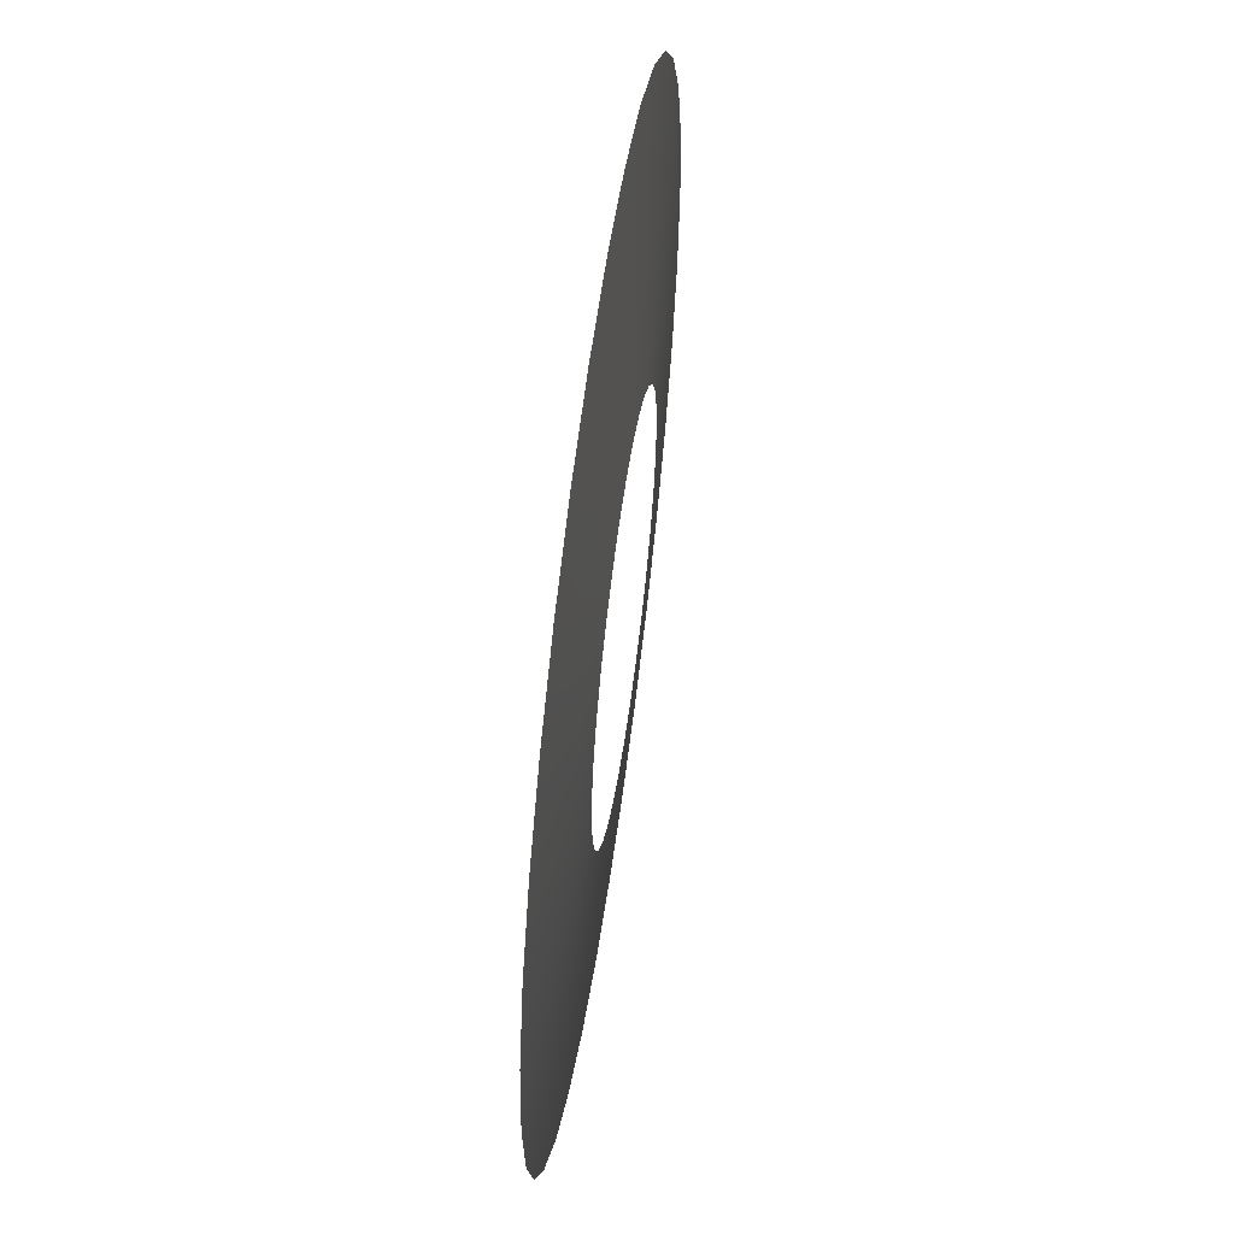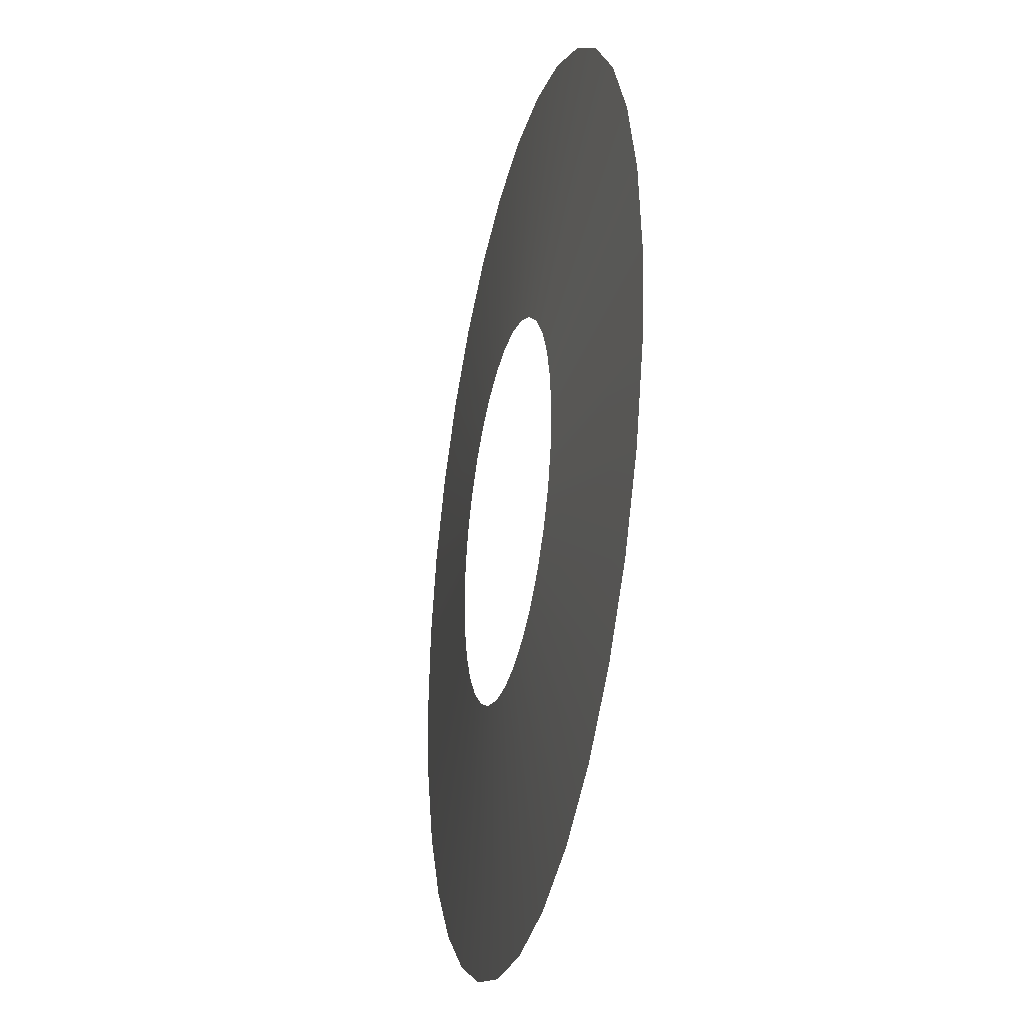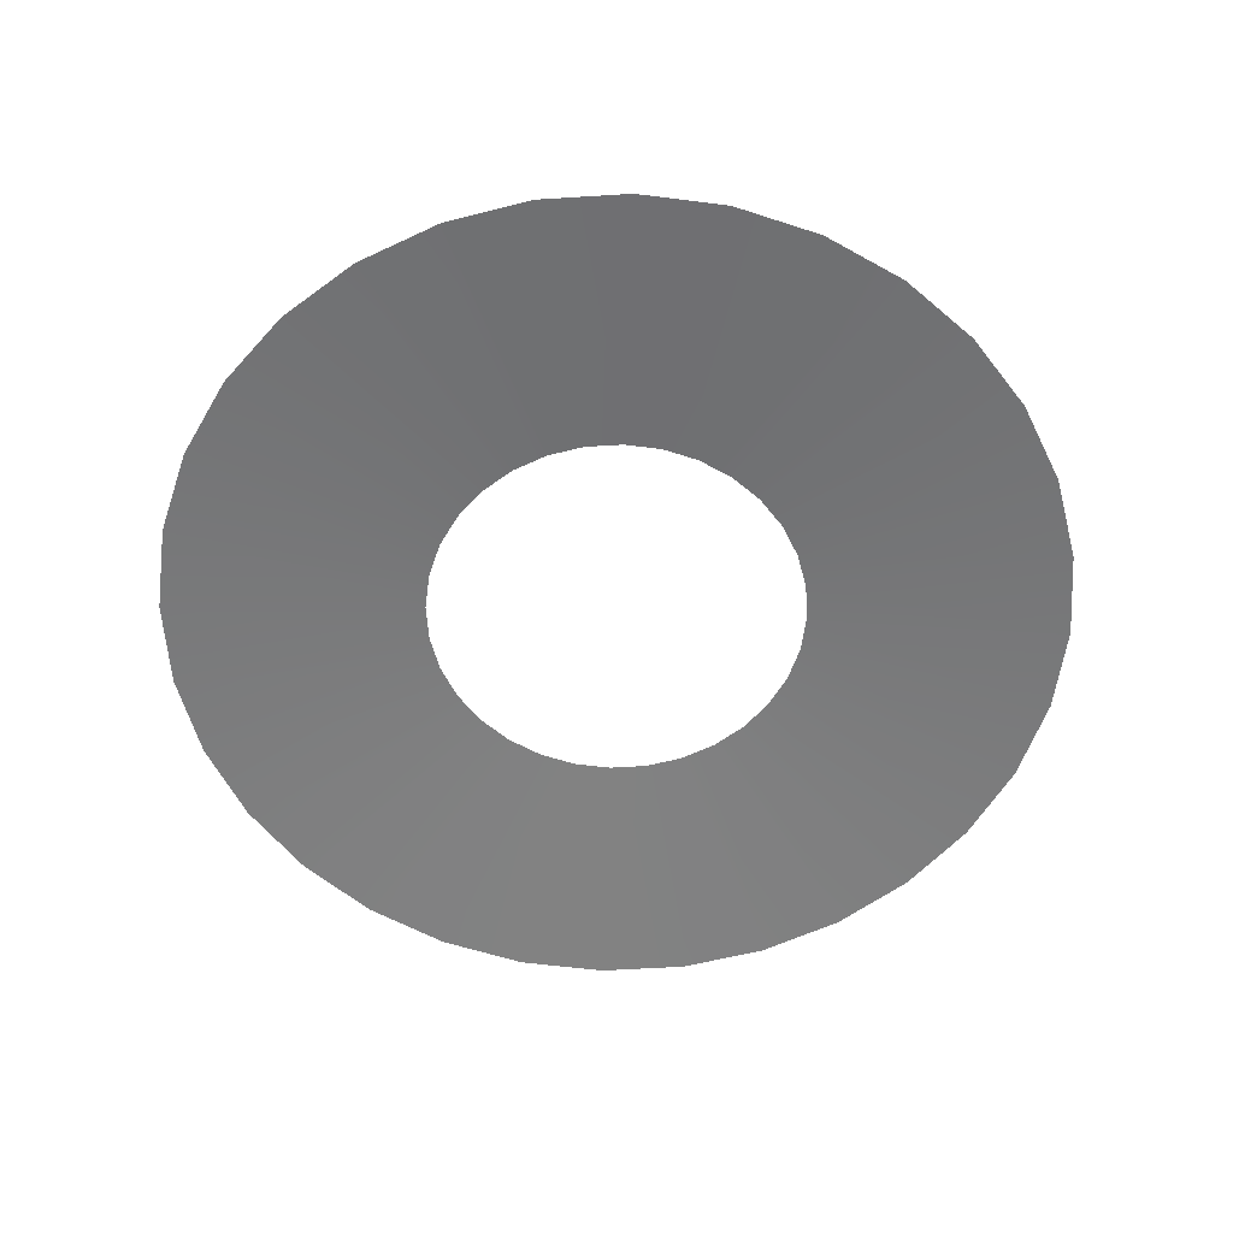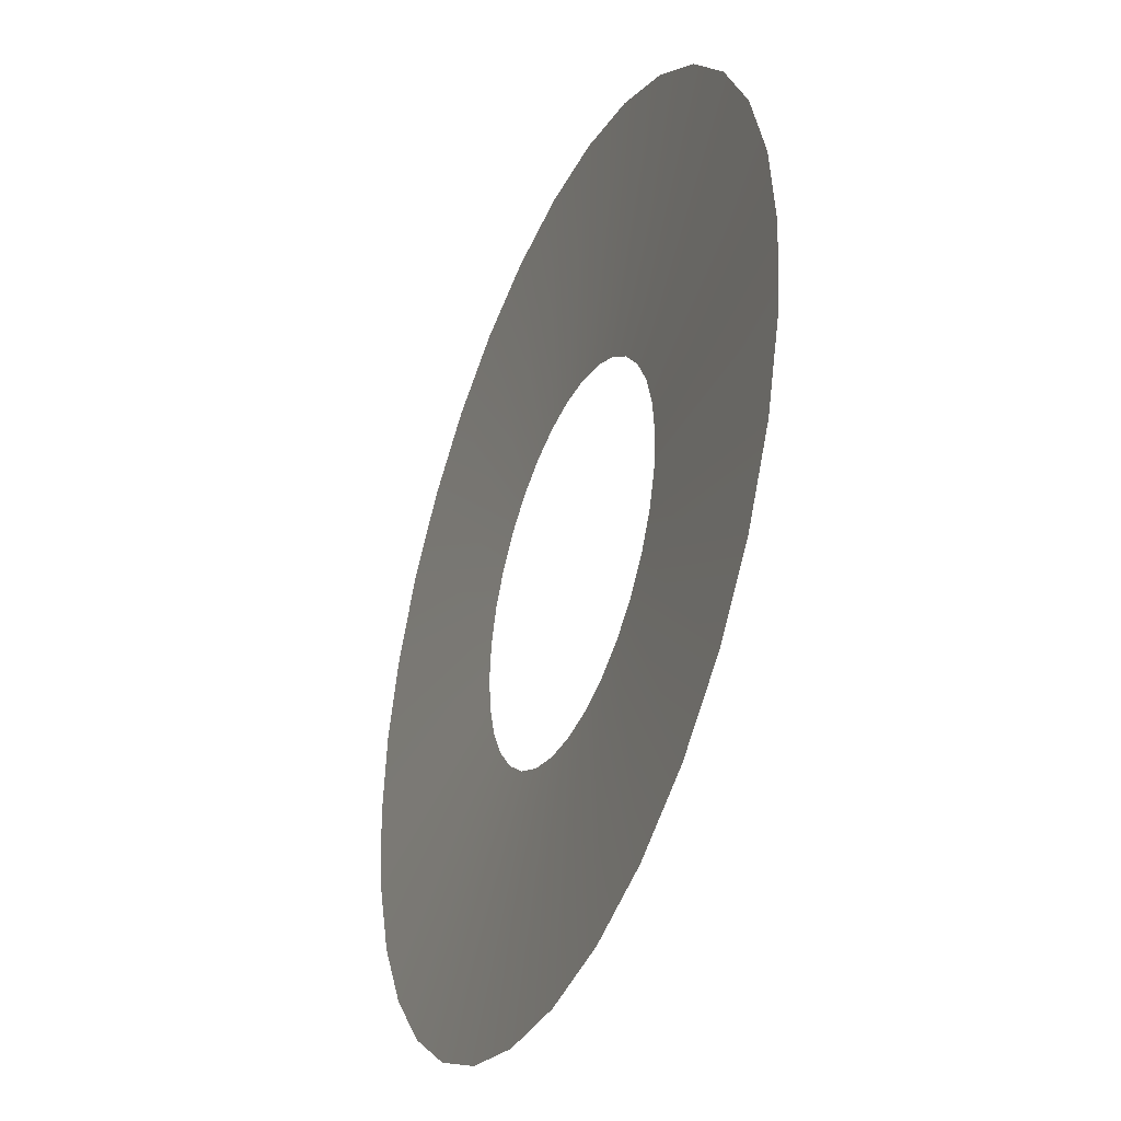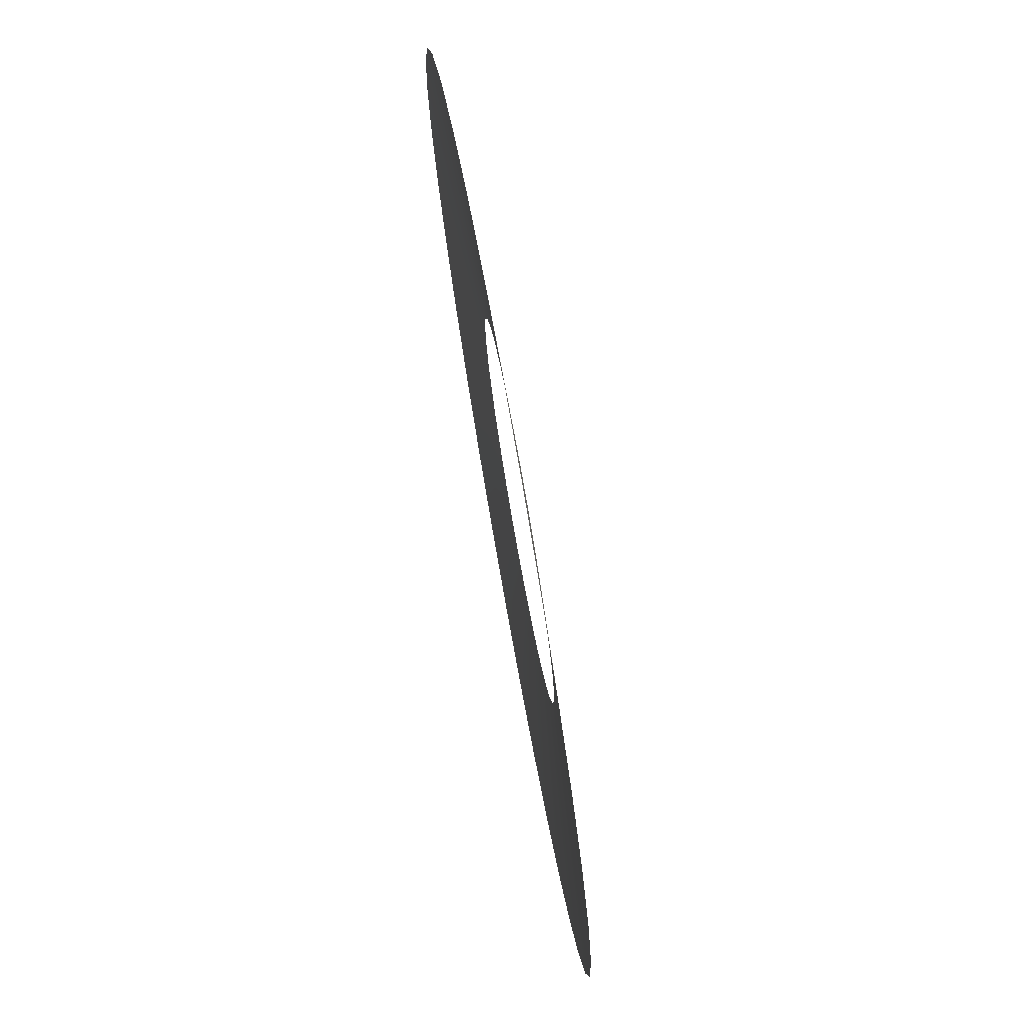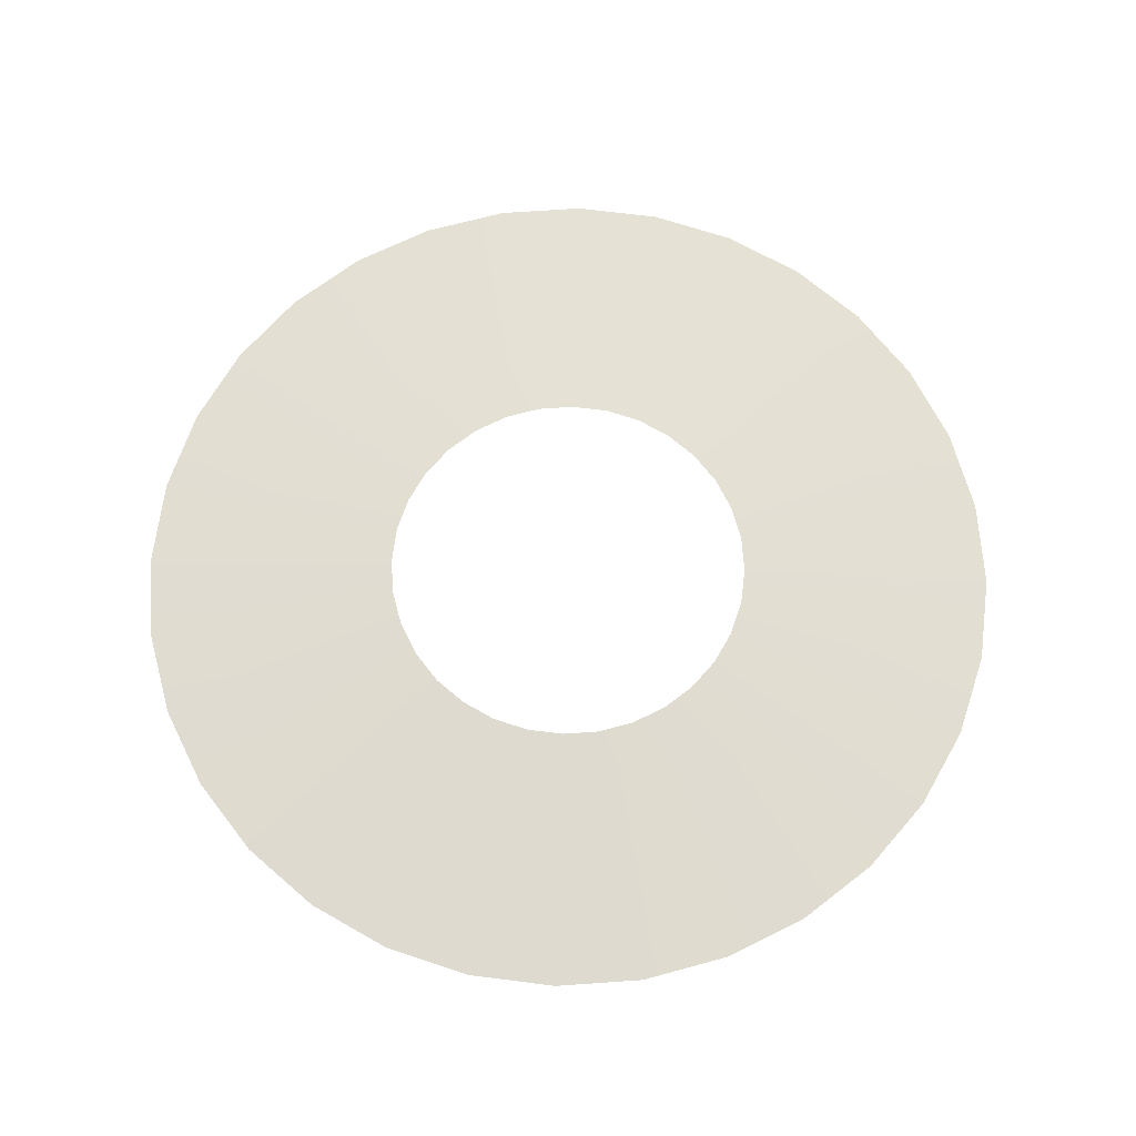
<metadata>
{"format":"obj","ext":"obj","renderer":"f3d","projection":"perspective","resolution":1024,"background":"white","views":[{"elev":57.1,"azim":98.0,"up":"+Z"},{"elev":-29.8,"azim":-102.9,"up":"+Z"},{"elev":-57.7,"azim":-170.7,"up":"+Y"},{"elev":-38.3,"azim":67.4,"up":"+Z"},{"elev":76.3,"azim":79.9,"up":"+Z"},{"elev":67.8,"azim":114.1,"up":"+Y"}]}
</metadata>
<code>
v  20.12 1.505 -0.3422
v  48.85 0 -0.3422
v  47.9 0 -10.01
v  19.72 1.505 -4.408
v  45.08 0 -19.31
v  18.53 1.505 -8.318
v  40.5 0 -27.89
v  16.6 1.505 -11.92
v  34.33 0 -35.4
v  14.01 1.505 -15.08
v  26.82 0 -41.56
v  10.85 1.505 -17.67
v  18.25 0 -46.15
v  7.25 1.505 -19.6
v  8.946 0 -48.97
v  3.34 1.505 -20.78
v  -0.7257 0 -49.92
v  -0.7257 1.505 -21.18
v  -10.4 0 -48.97
v  -4.792 1.505 -20.78
v  -19.7 0 -46.15
v  -8.702 1.505 -19.6
v  -28.27 0 -41.56
v  -12.31 1.505 -17.67
v  -35.78 0 -35.4
v  -15.46 1.505 -15.08
v  -41.95 0 -27.89
v  -18.06 1.505 -11.92
v  -46.53 0 -19.31
v  -19.98 1.505 -8.318
v  -49.35 0 -10.01
v  -21.17 1.505 -4.408
v  -50.3 0 -0.3422
v  -21.57 1.505 -0.3422
v  -49.35 0 9.33
v  -21.17 1.505 3.724
v  -46.53 0 18.63
v  -19.98 1.505 7.634
v  -41.95 0 27.2
v  -18.06 1.505 11.24
v  -35.78 0 34.71
v  -15.46 1.505 14.4
v  -28.27 0 40.88
v  -12.31 1.505 16.99
v  -19.7 0 45.46
v  -8.702 1.505 18.91
v  -10.4 0 48.28
v  -4.792 1.505 20.1
v  -0.7257 0 49.23
v  -0.7257 1.505 20.5
v  8.946 0 48.28
v  3.34 1.505 20.1
v  18.25 0 45.46
v  7.25 1.505 18.91
v  26.82 0 40.88
v  10.85 1.505 16.99
v  34.33 0 34.71
v  14.01 1.505 14.4
v  40.5 0 27.2
v  16.6 1.505 11.24
v  45.08 0 18.63
v  18.53 1.505 7.634
v  47.9 0 9.33
v  19.72 1.505 3.724
o Mesh_Slash
g Mesh_Slash
f 1 2 3 4
f 4 3 5 6
f 6 5 7 8
f 8 7 9 10
f 10 9 11 12
f 12 11 13 14
f 14 13 15 16
f 16 15 17 18
f 18 17 19 20
f 20 19 21 22
f 22 21 23 24
f 24 23 25 26
f 26 25 27 28
f 28 27 29 30
f 30 29 31 32
f 32 31 33 34
f 34 33 35 36
f 36 35 37 38
f 38 37 39 40
f 40 39 41 42
f 42 41 43 44
f 44 43 45 46
f 46 45 47 48
f 48 47 49 50
f 50 49 51 52
f 52 51 53 54
f 54 53 55 56
f 56 55 57 58
f 58 57 59 60
f 60 59 61 62
f 62 61 63 64
f 64 63 2 1

</code>
